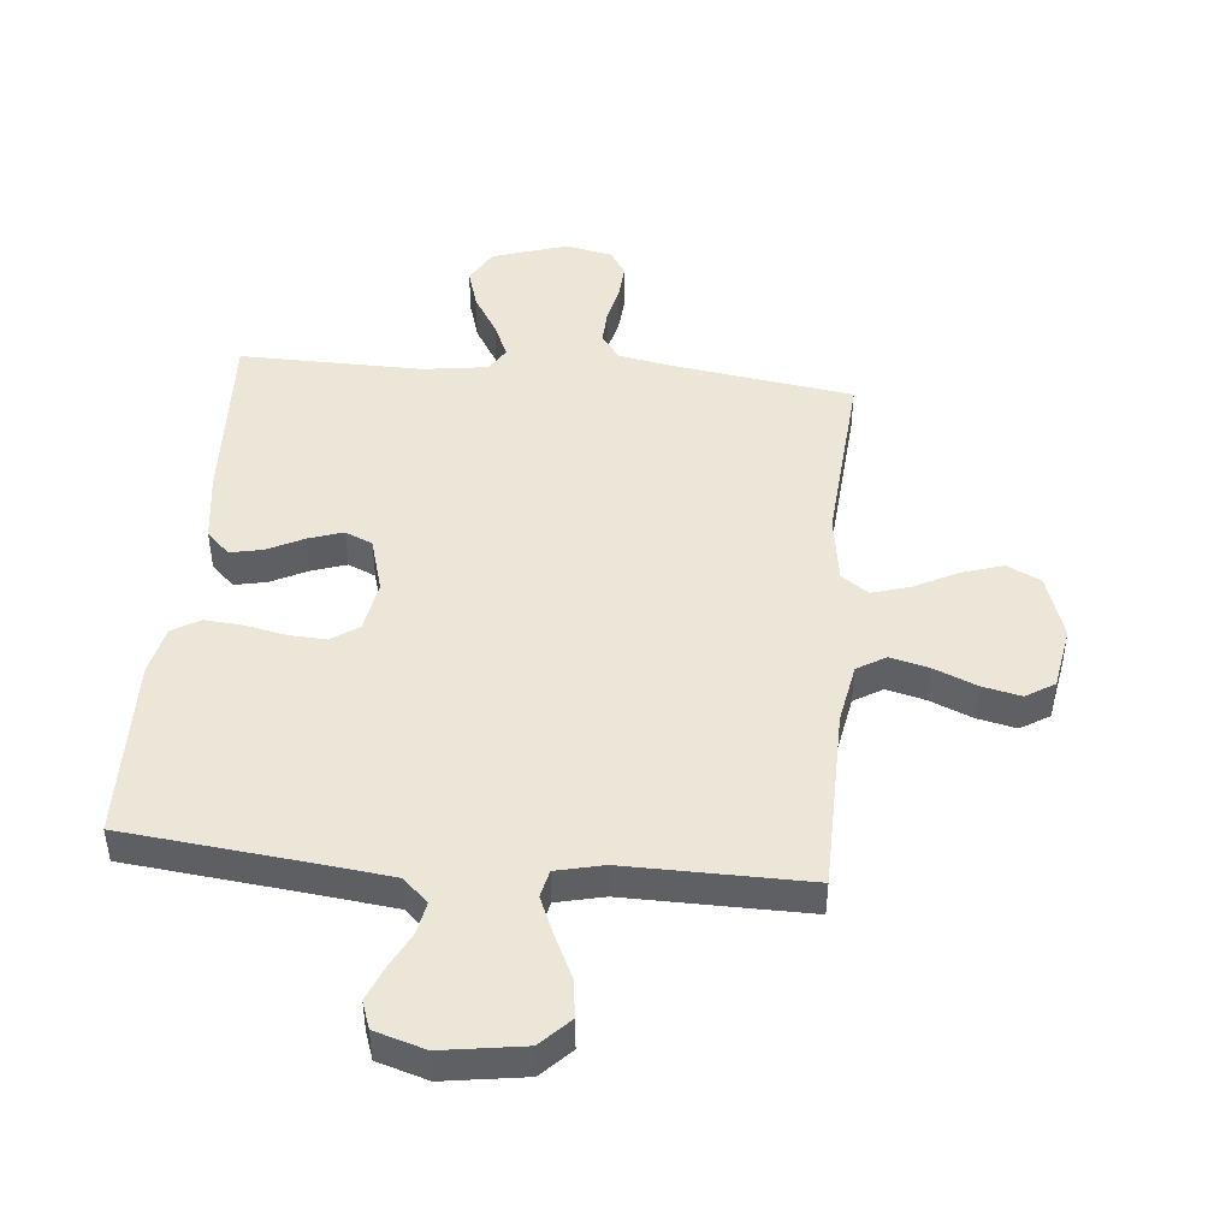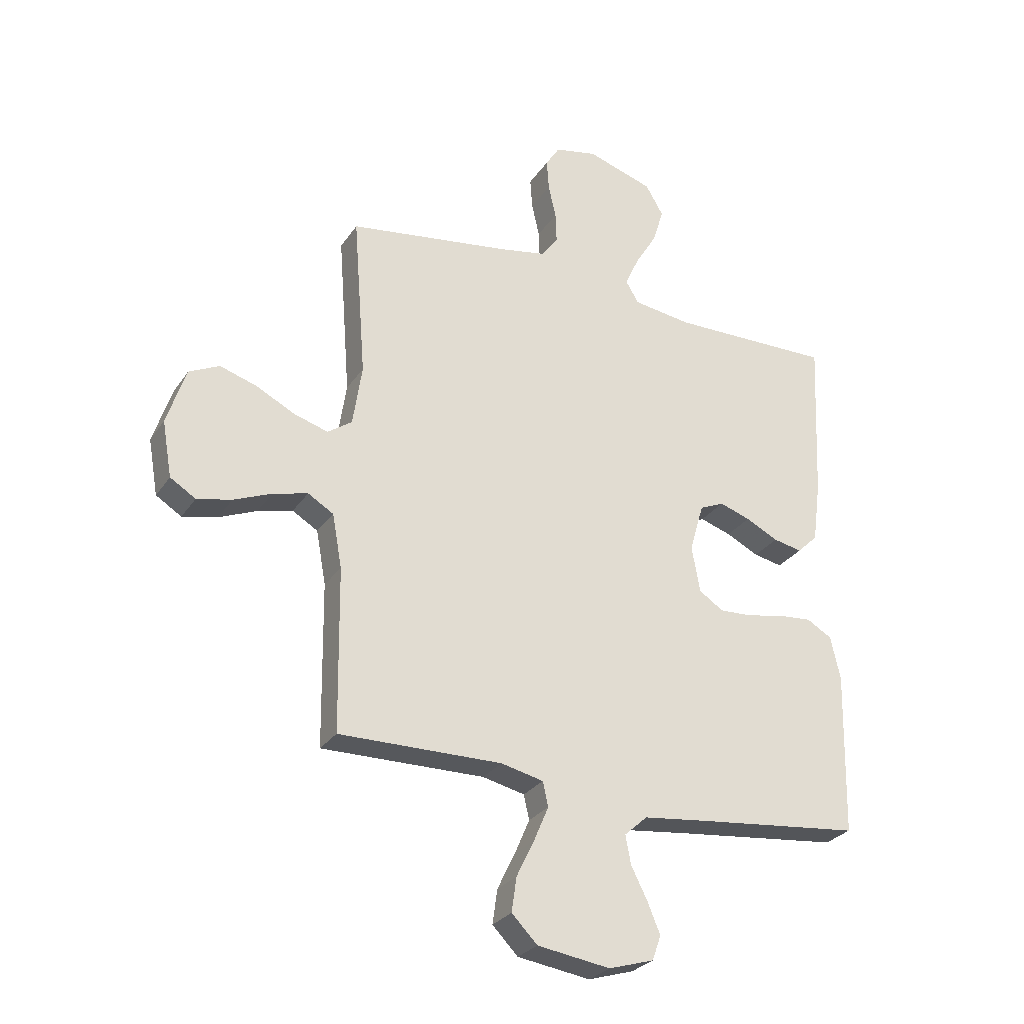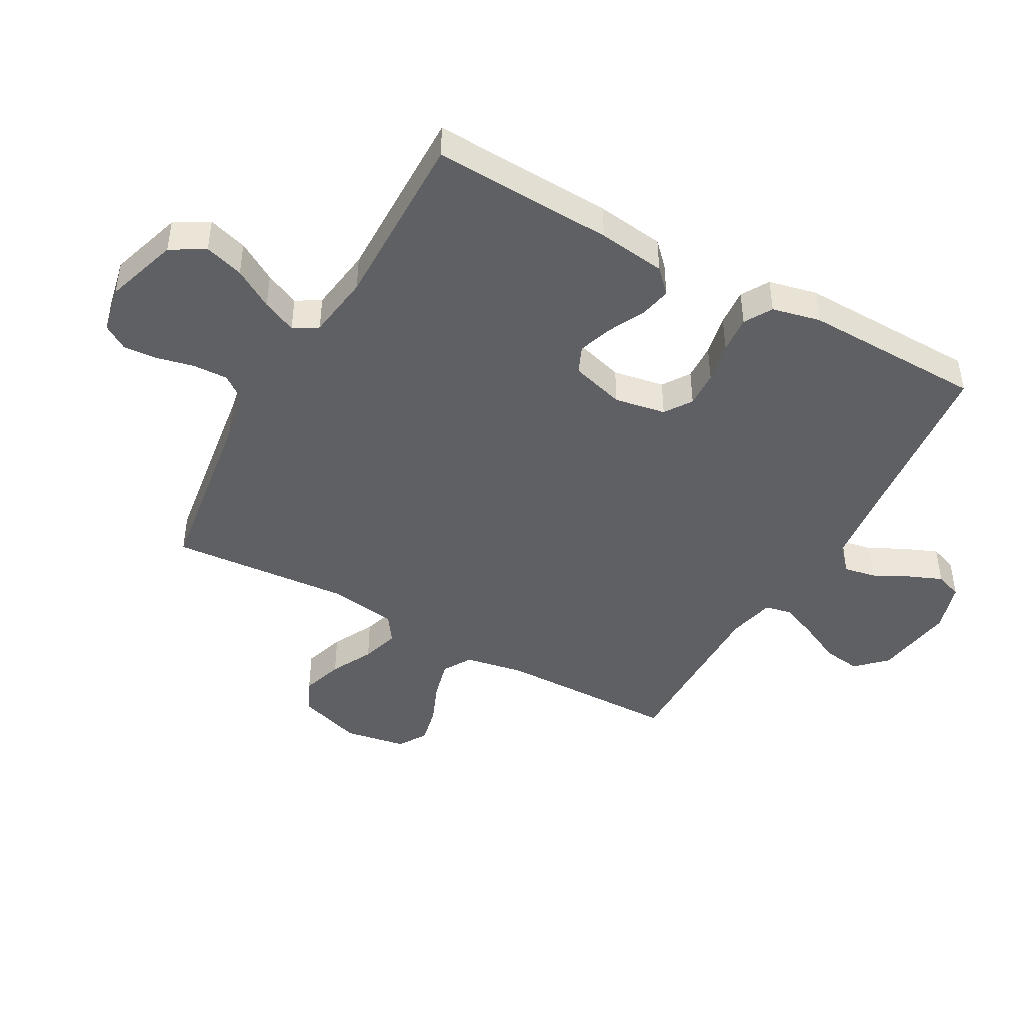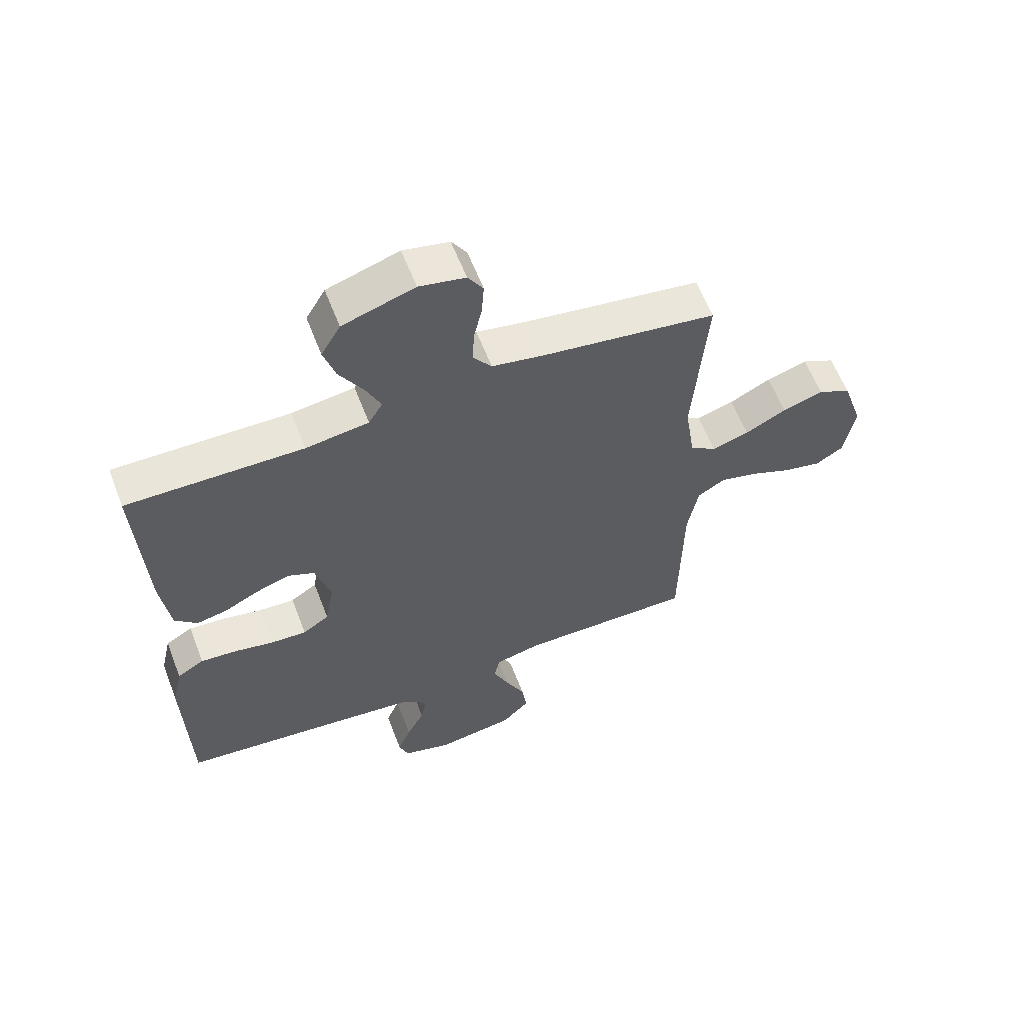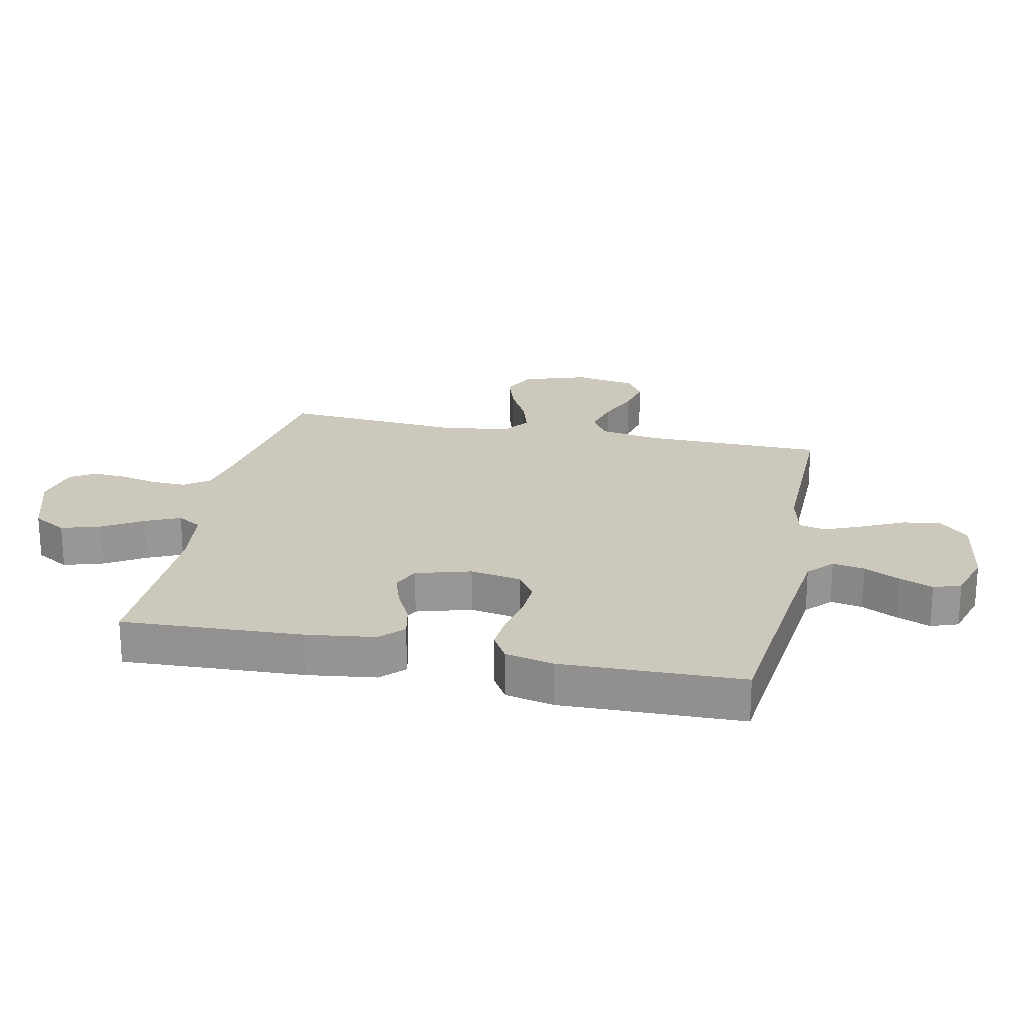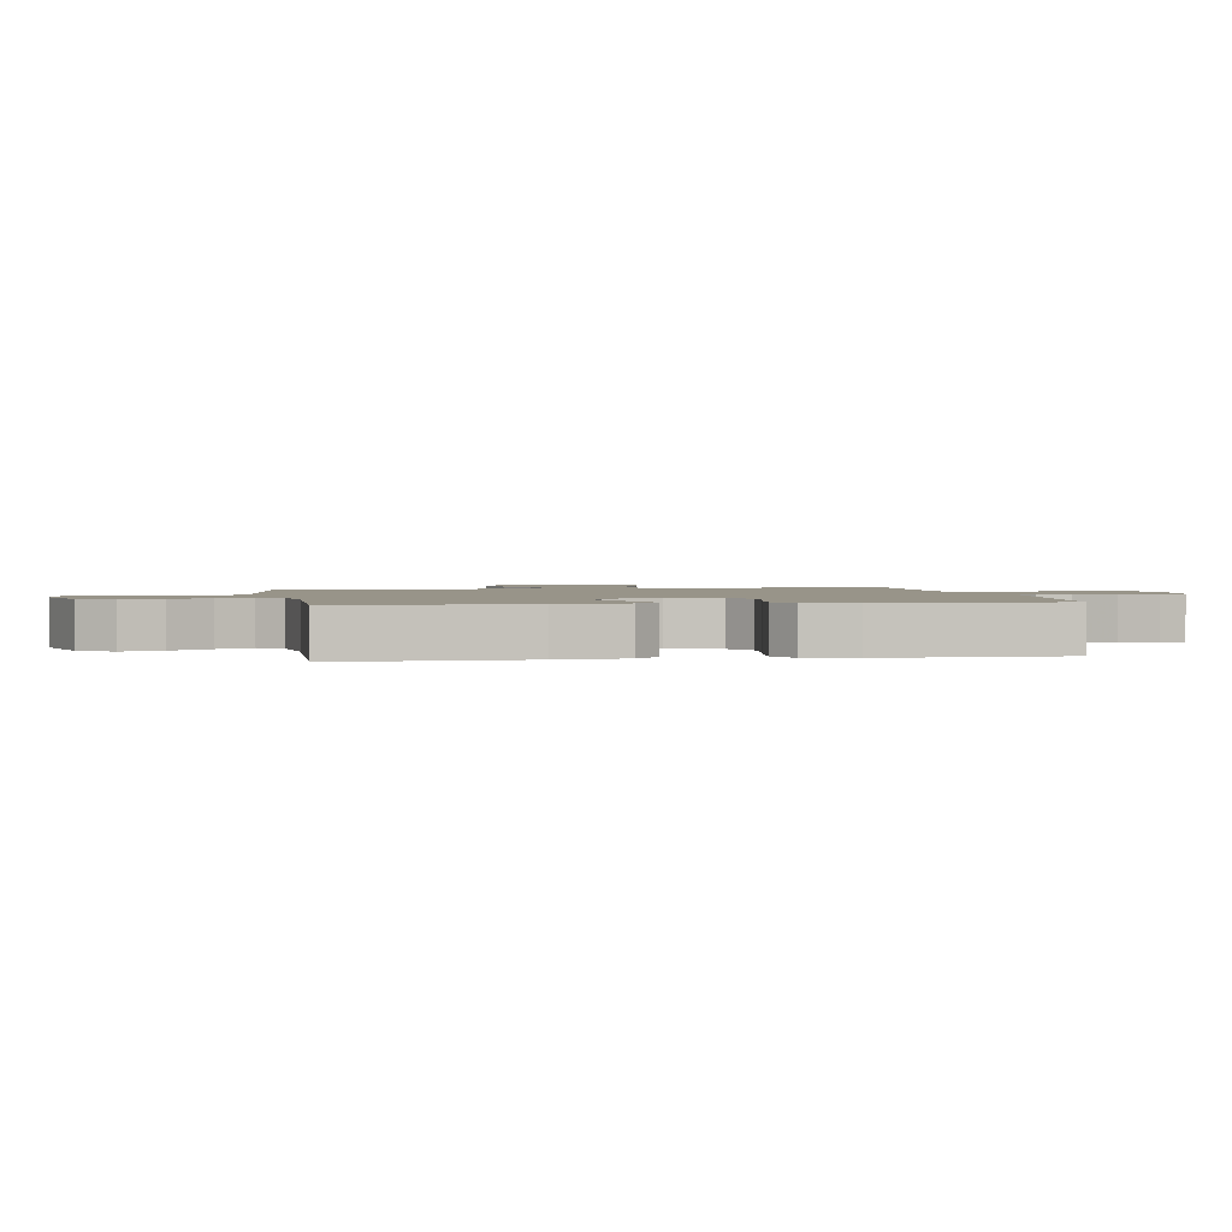
<metadata>
{"format":"obj","ext":"obj","renderer":"f3d","projection":"perspective","resolution":1024,"background":"white","views":[{"elev":46.2,"azim":-174.6,"up":"+Y"},{"elev":-28.0,"azim":-27.0,"up":"+Z"},{"elev":-44.6,"azim":60.9,"up":"+Y"},{"elev":60.4,"azim":159.0,"up":"+Z"},{"elev":22.1,"azim":101.9,"up":"+Y"},{"elev":1.7,"azim":80.5,"up":"+Y"}]}
</metadata>
<code>
v 0.5 0.07 -0.5
v 0.2 0.07 -0.532
v 0.078 0.07 -0.546
v 0.036 0.07 -0.584
v 0.046 0.07 -0.637
v 0.076 0.07 -0.696
v 0.099 0.07 -0.752
v 0.083 0.07 -0.797
v 0 0.07 -0.822
v -0.134 0.07 -0.802
v -0.181 0.07 -0.754
v -0.172 0.07 -0.691
v -0.139 0.07 -0.623
v -0.112 0.07 -0.56
v -0.122 0.07 -0.515
v -0.2 0.07 -0.497
v -0.5 0.07 -0.5
v -0.504 0.07 -0.2
v -0.522 0.07 -0.101
v -0.569 0.07 -0.073
v -0.633 0.07 -0.089
v -0.703 0.07 -0.118
v -0.767 0.07 -0.132
v -0.814 0.07 -0.103
v -0.832 0.07 0
v -0.797 0.07 0.106
v -0.741 0.07 0.133
v -0.672 0.07 0.111
v -0.602 0.07 0.075
v -0.539 0.07 0.056
v -0.494 0.07 0.087
v -0.477 0.07 0.2
v -0.5 0.07 0.5
v -0.2 0.07 0.543
v -0.115 0.07 0.559
v -0.084 0.07 0.6
v -0.086 0.07 0.658
v -0.1 0.07 0.72
v -0.104 0.07 0.777
v -0.078 0.07 0.818
v 0 0.07 0.834
v 0.122 0.07 0.795
v 0.155 0.07 0.739
v 0.135 0.07 0.674
v 0.095 0.07 0.608
v 0.069 0.07 0.551
v 0.093 0.07 0.511
v 0.2 0.07 0.496
v 0.5 0.07 0.5
v 0.486 0.07 0.2
v 0.471 0.07 0.087
v 0.433 0.07 0.05
v 0.38 0.07 0.061
v 0.32 0.07 0.091
v 0.263 0.07 0.11
v 0.218 0.07 0.09
v 0.192 0.07 0
v 0.207 0.07 -0.085
v 0.252 0.07 -0.115
v 0.313 0.07 -0.112
v 0.381 0.07 -0.098
v 0.443 0.07 -0.093
v 0.489 0.07 -0.12
v 0.507 0.07 -0.2
v 0.5 0 -0.5
v 0.2 0 -0.532
v 0.078 0 -0.546
v 0.036 0 -0.584
v 0.046 0 -0.637
v 0.076 0 -0.696
v 0.099 0 -0.752
v 0.083 0 -0.797
v 0 0 -0.822
v -0.134 0 -0.802
v -0.181 0 -0.754
v -0.172 0 -0.691
v -0.139 0 -0.623
v -0.112 0 -0.56
v -0.122 0 -0.515
v -0.2 0 -0.497
v -0.5 0 -0.5
v -0.504 0 -0.2
v -0.522 0 -0.101
v -0.569 0 -0.073
v -0.633 0 -0.089
v -0.703 0 -0.118
v -0.767 0 -0.132
v -0.814 0 -0.103
v -0.832 0 0
v -0.797 0 0.106
v -0.741 0 0.133
v -0.672 0 0.111
v -0.602 0 0.075
v -0.539 0 0.056
v -0.494 0 0.087
v -0.477 0 0.2
v -0.5 0 0.5
v -0.2 0 0.543
v -0.115 0 0.559
v -0.084 0 0.6
v -0.086 0 0.658
v -0.1 0 0.72
v -0.104 0 0.777
v -0.078 0 0.818
v 0 0 0.834
v 0.122 0 0.795
v 0.155 0 0.739
v 0.135 0 0.674
v 0.095 0 0.608
v 0.069 0 0.551
v 0.093 0 0.511
v 0.2 0 0.496
v 0.5 0 0.5
v 0.486 0 0.2
v 0.471 0 0.087
v 0.433 0 0.05
v 0.38 0 0.061
v 0.32 0 0.091
v 0.263 0 0.11
v 0.218 0 0.09
v 0.192 0 0
v 0.207 0 -0.085
v 0.252 0 -0.115
v 0.313 0 -0.112
v 0.381 0 -0.098
v 0.443 0 -0.093
v 0.489 0 -0.12
v 0.507 0 -0.2
f 64 1 2
f 63 64 2
f 62 63 2
f 61 62 2
f 60 61 2
f 59 60 2 3
f 58 59 3 4
f 57 58 4
f 52 53 54
f 51 52 54
f 50 51 54
f 49 50 54
f 48 49 54
f 47 48 54 55
f 46 47 55 56
f 43 44 45
f 42 43 45
f 41 42 45
f 40 41 45
f 39 40 45
f 38 39 45
f 37 38 45
f 36 37 45 46
f 46 56 57
f 36 46 57
f 35 36 57
f 32 33 34
f 35 57 4
f 34 35 4
f 32 34 4
f 31 32 4
f 27 28 29
f 26 27 29
f 25 26 29
f 24 25 29
f 23 24 29
f 22 23 29
f 21 22 29
f 20 21 29 30
f 16 17 18
f 15 16 18 19
f 11 12 13
f 10 11 13
f 9 10 13
f 8 9 13
f 7 8 13
f 6 7 13
f 5 6 13
f 5 13 14
f 4 5 14 15
f 19 20 30 31
f 4 15 19 31
f 66 65 128
f 66 128 127
f 66 127 126
f 66 126 125
f 66 125 124
f 67 66 124 123
f 68 67 123 122
f 68 122 121
f 118 117 116
f 118 116 115
f 118 115 114
f 118 114 113
f 118 113 112
f 119 118 112 111
f 120 119 111 110
f 109 108 107
f 109 107 106
f 109 106 105
f 109 105 104
f 109 104 103
f 109 103 102
f 109 102 101
f 110 109 101 100
f 121 120 110
f 121 110 100
f 121 100 99
f 98 97 96
f 68 121 99
f 68 99 98
f 68 98 96
f 68 96 95
f 93 92 91
f 93 91 90
f 93 90 89
f 93 89 88
f 93 88 87
f 93 87 86
f 93 86 85
f 94 93 85 84
f 82 81 80
f 83 82 80 79
f 77 76 75
f 77 75 74
f 77 74 73
f 77 73 72
f 77 72 71
f 77 71 70
f 77 70 69
f 78 77 69
f 79 78 69 68
f 95 94 84 83
f 95 83 79 68
f 1 65 66 2
f 2 66 67 3
f 3 67 68 4
f 4 68 69 5
f 5 69 70 6
f 6 70 71 7
f 7 71 72 8
f 8 72 73 9
f 9 73 74 10
f 10 74 75 11
f 11 75 76 12
f 12 76 77 13
f 13 77 78 14
f 14 78 79 15
f 15 79 80 16
f 16 80 81 17
f 17 81 82 18
f 18 82 83 19
f 19 83 84 20
f 20 84 85 21
f 21 85 86 22
f 22 86 87 23
f 23 87 88 24
f 24 88 89 25
f 25 89 90 26
f 26 90 91 27
f 27 91 92 28
f 28 92 93 29
f 29 93 94 30
f 30 94 95 31
f 31 95 96 32
f 32 96 97 33
f 33 97 98 34
f 34 98 99 35
f 35 99 100 36
f 36 100 101 37
f 37 101 102 38
f 38 102 103 39
f 39 103 104 40
f 40 104 105 41
f 41 105 106 42
f 42 106 107 43
f 43 107 108 44
f 44 108 109 45
f 45 109 110 46
f 46 110 111 47
f 47 111 112 48
f 48 112 113 49
f 49 113 114 50
f 50 114 115 51
f 51 115 116 52
f 52 116 117 53
f 53 117 118 54
f 54 118 119 55
f 55 119 120 56
f 56 120 121 57
f 57 121 122 58
f 58 122 123 59
f 59 123 124 60
f 60 124 125 61
f 61 125 126 62
f 62 126 127 63
f 63 127 128 64
f 64 128 65 1

</code>
